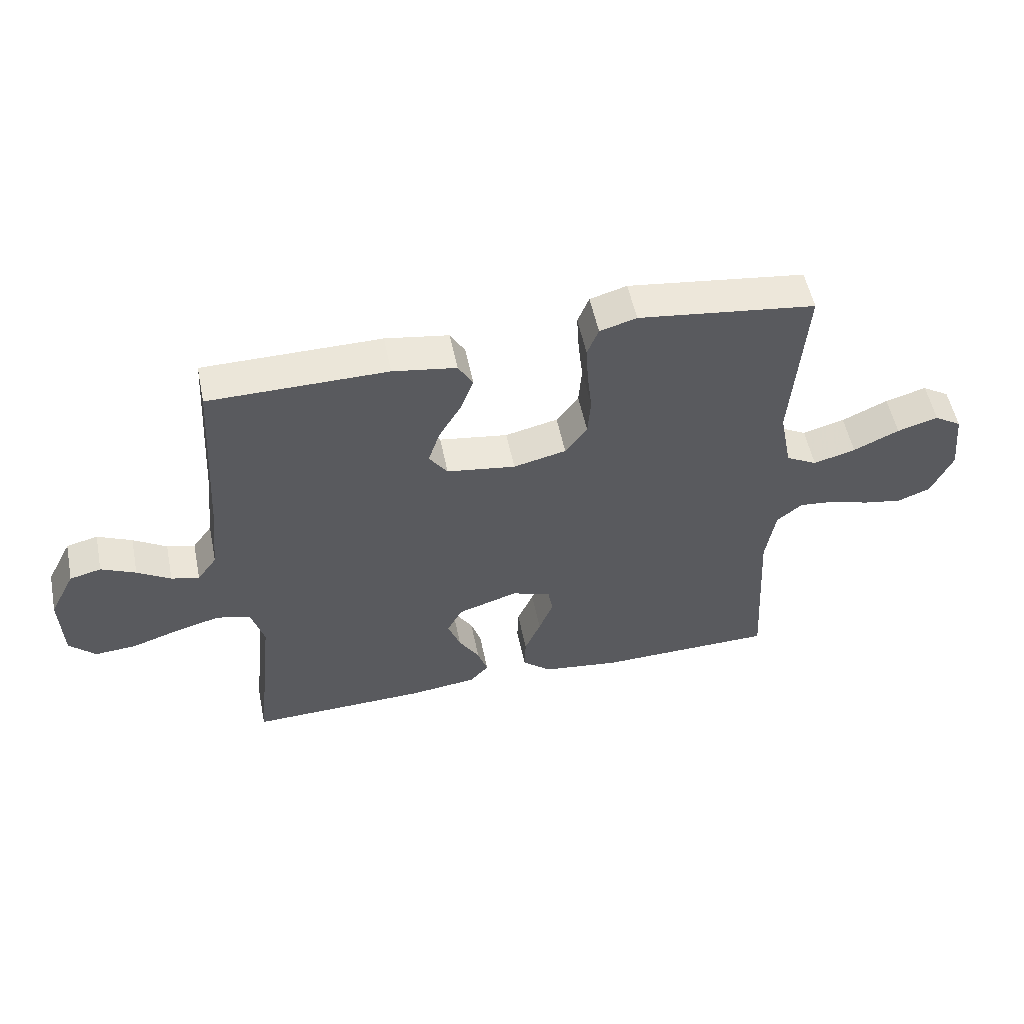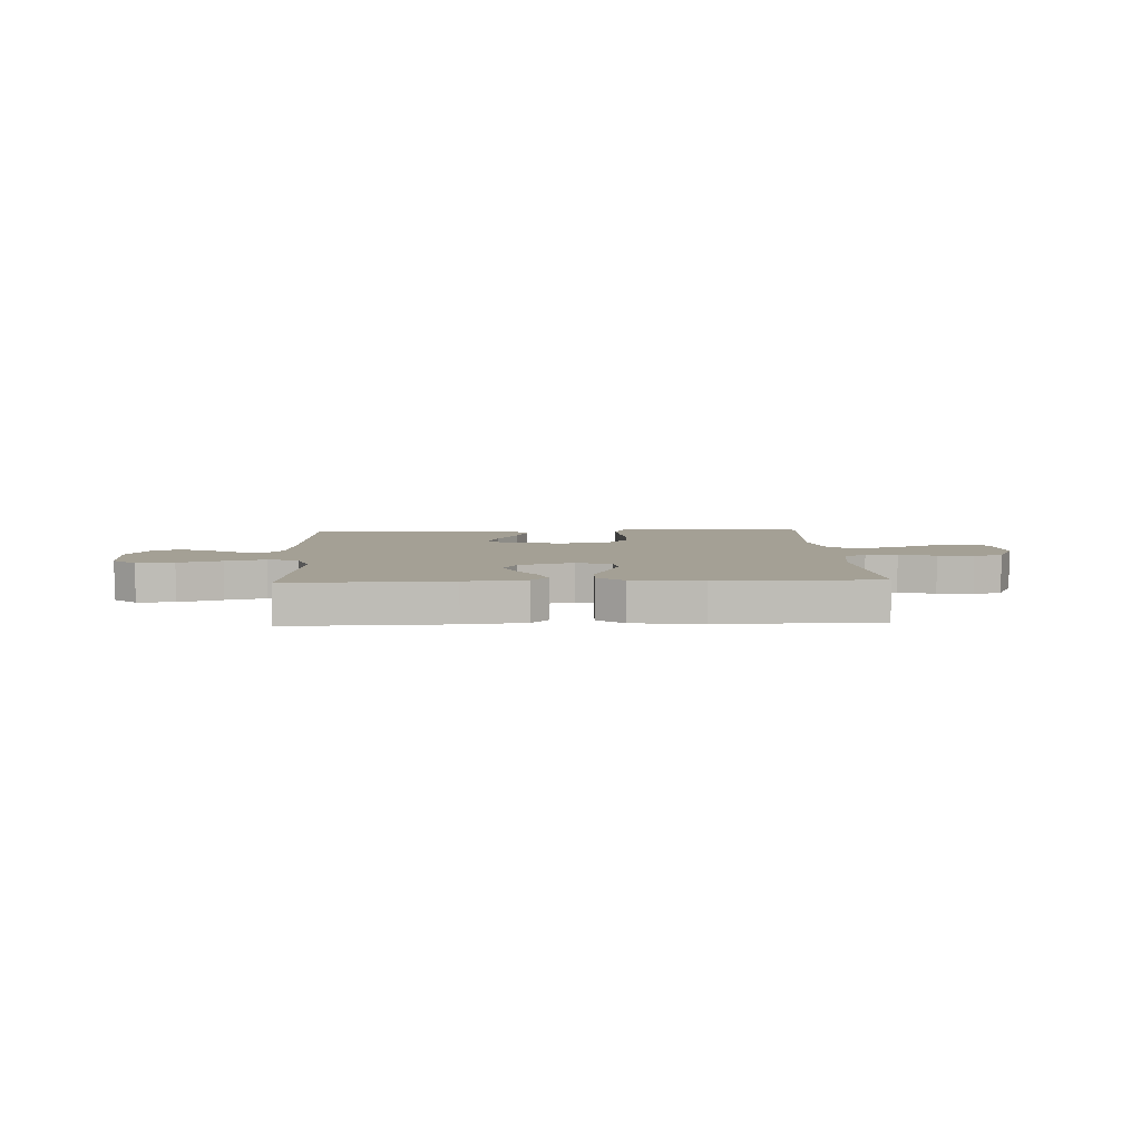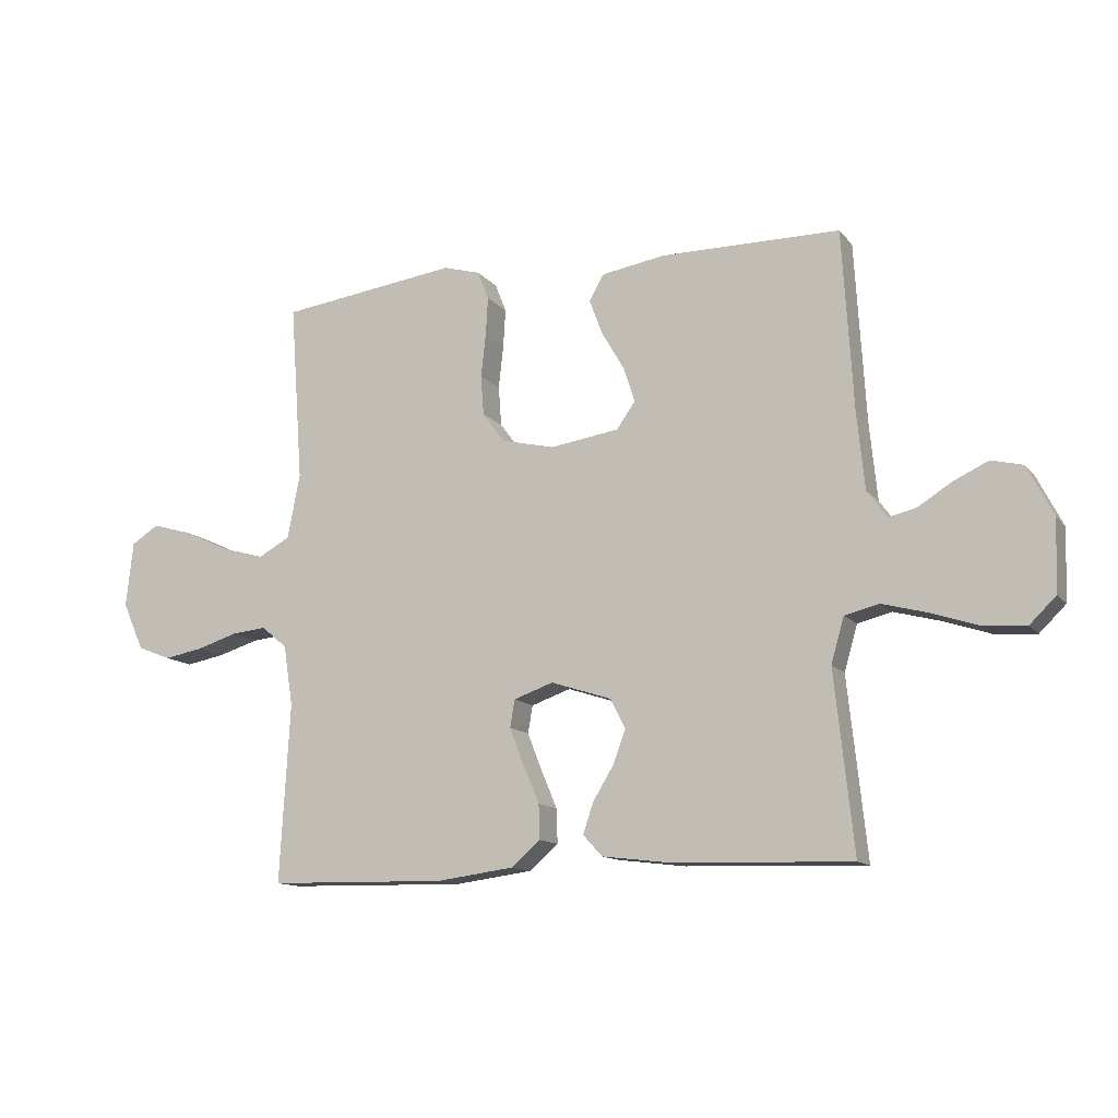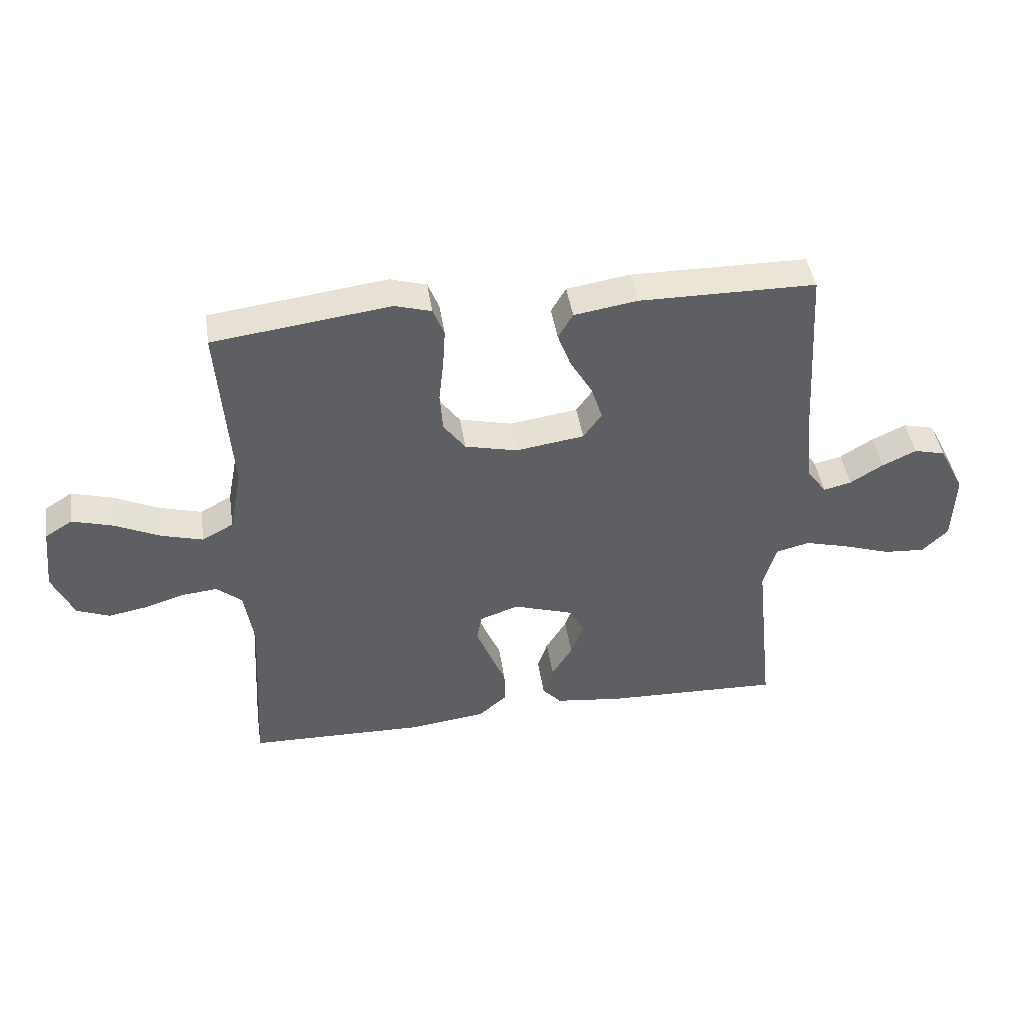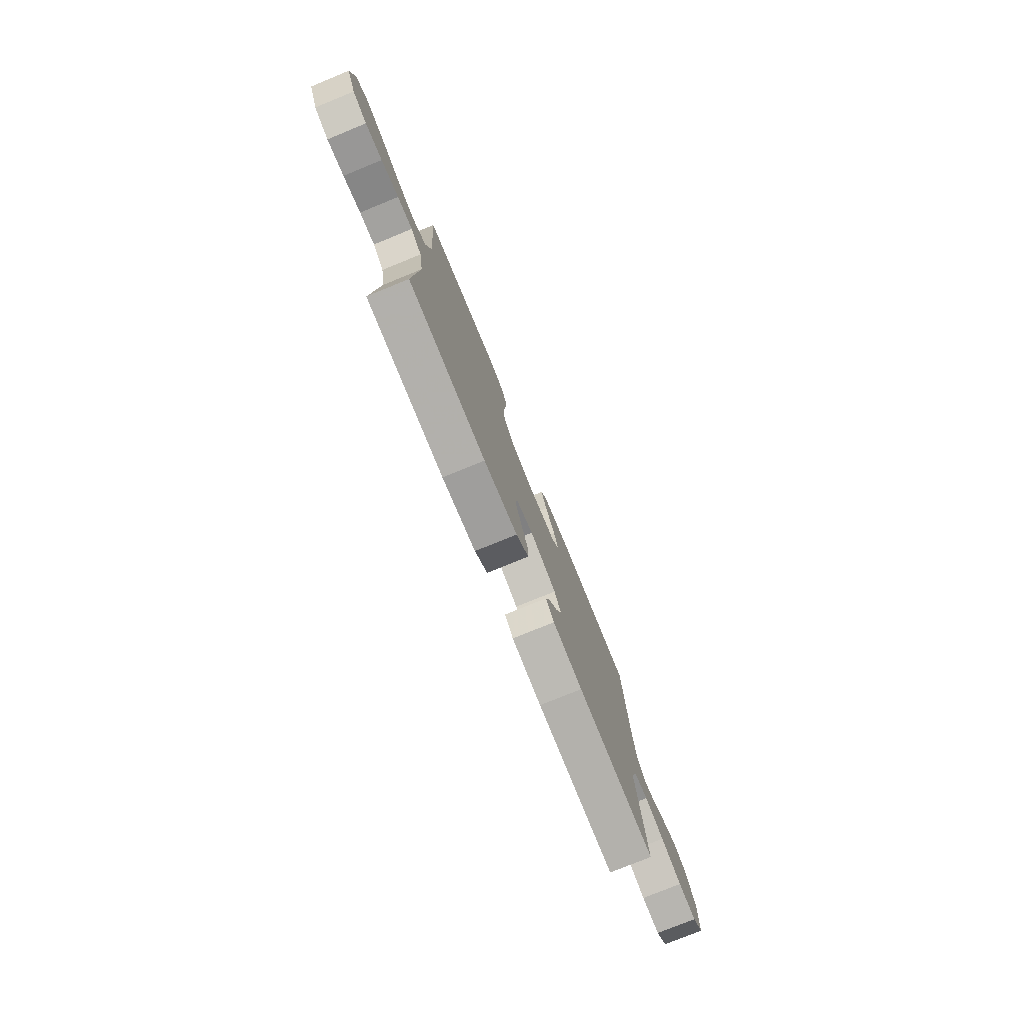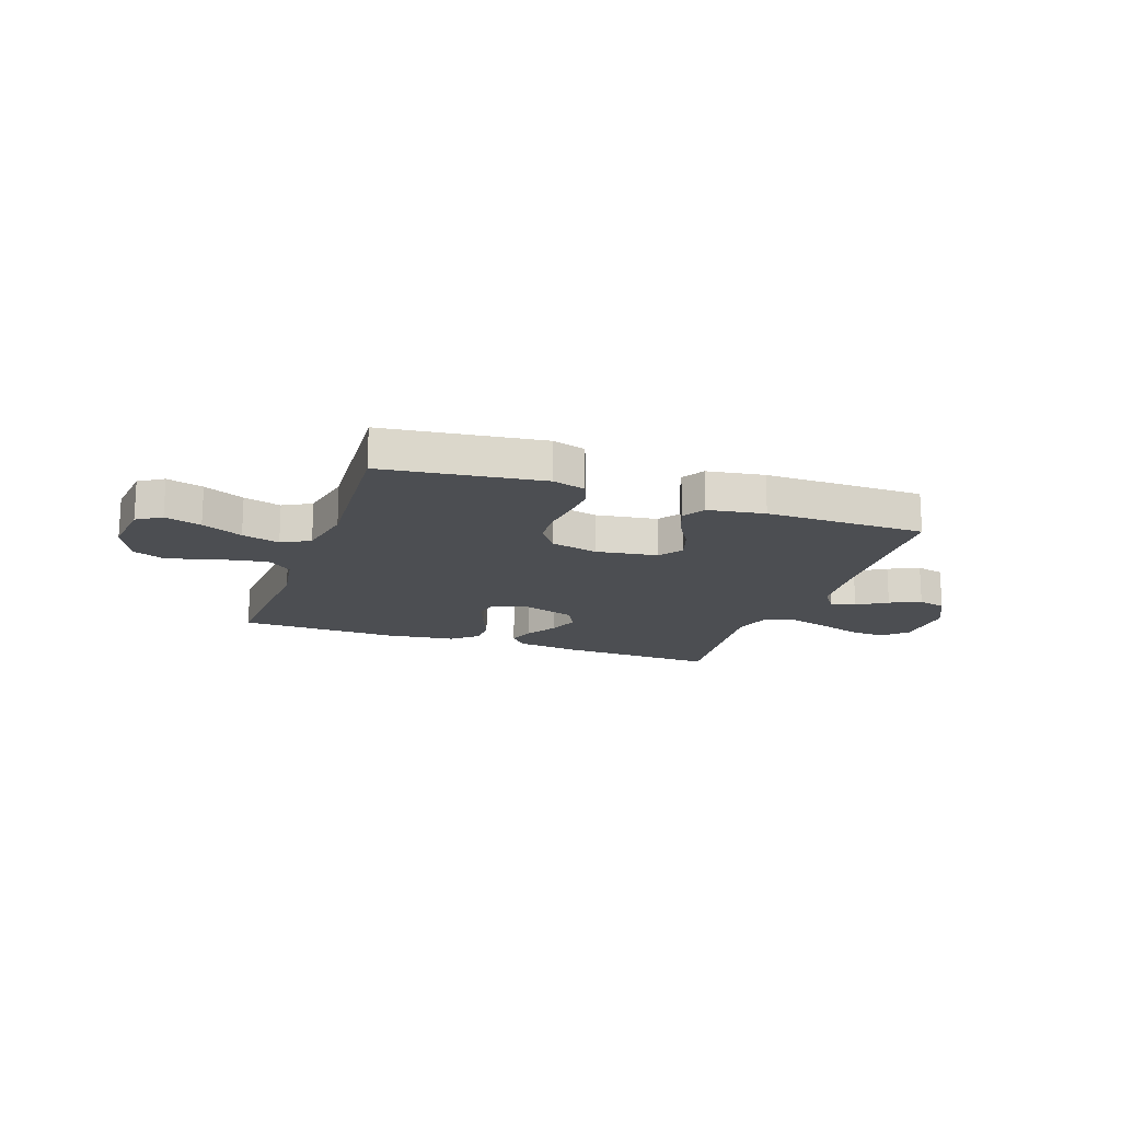
<metadata>
{"format":"obj","ext":"obj","renderer":"f3d","projection":"perspective","resolution":1024,"background":"white","views":[{"elev":54.2,"azim":168.5,"up":"+Z"},{"elev":5.8,"azim":177.3,"up":"+Y"},{"elev":-12.6,"azim":23.8,"up":"+Z"},{"elev":44.2,"azim":-8.6,"up":"+Z"},{"elev":-77.6,"azim":-67.8,"up":"+Z"},{"elev":-16.9,"azim":-19.4,"up":"+Y"}]}
</metadata>
<code>
v 0.5 0.07 0.5
v 0.518 0.07 0.2
v 0.531 0.07 0.069
v 0.564 0.07 0.024
v 0.611 0.07 0.035
v 0.667 0.07 0.07
v 0.725 0.07 0.097
v 0.778 0.07 0.084
v 0.821 0.07 0
v 0.817 0.07 -0.119
v 0.773 0.07 -0.162
v 0.703 0.07 -0.157
v 0.622 0.07 -0.13
v 0.547 0.07 -0.11
v 0.49 0.07 -0.124
v 0.468 0.07 -0.2
v 0.5 0.07 -0.5
v 0.2 0.07 -0.491
v 0.086 0.07 -0.477
v 0.054 0.07 -0.442
v 0.071 0.07 -0.391
v 0.106 0.07 -0.334
v 0.127 0.07 -0.277
v 0.102 0.07 -0.228
v 0 0.07 -0.195
v -0.066 0.07 -0.218
v -0.074 0.07 -0.264
v -0.05 0.07 -0.325
v -0.023 0.07 -0.389
v -0.021 0.07 -0.447
v -0.07 0.07 -0.489
v -0.2 0.07 -0.506
v -0.5 0.07 -0.5
v -0.483 0.07 -0.2
v -0.499 0.07 -0.099
v -0.542 0.07 -0.063
v -0.601 0.07 -0.069
v -0.669 0.07 -0.09
v -0.735 0.07 -0.102
v -0.791 0.07 -0.08
v -0.827 0.07 0
v -0.815 0.07 0.11
v -0.769 0.07 0.139
v -0.7 0.07 0.119
v -0.623 0.07 0.083
v -0.552 0.07 0.063
v -0.499 0.07 0.092
v -0.478 0.07 0.2
v -0.5 0.07 0.5
v -0.2 0.07 0.539
v -0.138 0.07 0.521
v -0.119 0.07 0.473
v -0.123 0.07 0.408
v -0.131 0.07 0.336
v -0.126 0.07 0.269
v -0.089 0.07 0.219
v 0 0.07 0.198
v 0.116 0.07 0.215
v 0.147 0.07 0.259
v 0.128 0.07 0.318
v 0.09 0.07 0.383
v 0.068 0.07 0.442
v 0.093 0.07 0.485
v 0.2 0.07 0.502
v 0.5 0 0.5
v 0.518 0 0.2
v 0.531 0 0.069
v 0.564 0 0.024
v 0.611 0 0.035
v 0.667 0 0.07
v 0.725 0 0.097
v 0.778 0 0.084
v 0.821 0 0
v 0.817 0 -0.119
v 0.773 0 -0.162
v 0.703 0 -0.157
v 0.622 0 -0.13
v 0.547 0 -0.11
v 0.49 0 -0.124
v 0.468 0 -0.2
v 0.5 0 -0.5
v 0.2 0 -0.491
v 0.086 0 -0.477
v 0.054 0 -0.442
v 0.071 0 -0.391
v 0.106 0 -0.334
v 0.127 0 -0.277
v 0.102 0 -0.228
v 0 0 -0.195
v -0.066 0 -0.218
v -0.074 0 -0.264
v -0.05 0 -0.325
v -0.023 0 -0.389
v -0.021 0 -0.447
v -0.07 0 -0.489
v -0.2 0 -0.506
v -0.5 0 -0.5
v -0.483 0 -0.2
v -0.499 0 -0.099
v -0.542 0 -0.063
v -0.601 0 -0.069
v -0.669 0 -0.09
v -0.735 0 -0.102
v -0.791 0 -0.08
v -0.827 0 0
v -0.815 0 0.11
v -0.769 0 0.139
v -0.7 0 0.119
v -0.623 0 0.083
v -0.552 0 0.063
v -0.499 0 0.092
v -0.478 0 0.2
v -0.5 0 0.5
v -0.2 0 0.539
v -0.138 0 0.521
v -0.119 0 0.473
v -0.123 0 0.408
v -0.131 0 0.336
v -0.126 0 0.269
v -0.089 0 0.219
v 0 0 0.198
v 0.116 0 0.215
v 0.147 0 0.259
v 0.128 0 0.318
v 0.09 0 0.383
v 0.068 0 0.442
v 0.093 0 0.485
v 0.2 0 0.502
f 64 1 2
f 63 64 2
f 62 63 2
f 61 62 2
f 60 61 2
f 59 60 2 3
f 58 59 3 4
f 57 58 4
f 56 57 4
f 52 53 54
f 51 52 54
f 50 51 54
f 49 50 54
f 48 49 54
f 47 48 54 55
f 46 47 55 56
f 43 44 45
f 42 43 45
f 41 42 45
f 40 41 45
f 39 40 45
f 38 39 45
f 37 38 45
f 36 37 45 46
f 46 56 4
f 36 46 4
f 35 36 4
f 32 33 34
f 31 32 34
f 30 31 34
f 29 30 34
f 28 29 34
f 27 28 34 35
f 20 21 22
f 19 20 22
f 18 19 22
f 17 18 22
f 16 17 22
f 15 16 22 23
f 11 12 13
f 10 11 13
f 9 10 13
f 8 9 13
f 7 8 13
f 6 7 13
f 5 6 13
f 4 5 13 14
f 35 4 14 15
f 26 27 35
f 25 26 35
f 15 23 24
f 15 24 25
f 15 25 35
f 66 65 128
f 66 128 127
f 66 127 126
f 66 126 125
f 66 125 124
f 67 66 124 123
f 68 67 123 122
f 68 122 121
f 68 121 120
f 118 117 116
f 118 116 115
f 118 115 114
f 118 114 113
f 118 113 112
f 119 118 112 111
f 120 119 111 110
f 109 108 107
f 109 107 106
f 109 106 105
f 109 105 104
f 109 104 103
f 109 103 102
f 109 102 101
f 110 109 101 100
f 68 120 110
f 68 110 100
f 68 100 99
f 98 97 96
f 98 96 95
f 98 95 94
f 98 94 93
f 98 93 92
f 99 98 92 91
f 86 85 84
f 86 84 83
f 86 83 82
f 86 82 81
f 86 81 80
f 87 86 80 79
f 77 76 75
f 77 75 74
f 77 74 73
f 77 73 72
f 77 72 71
f 77 71 70
f 77 70 69
f 78 77 69 68
f 79 78 68 99
f 99 91 90
f 99 90 89
f 88 87 79
f 89 88 79
f 99 89 79
f 1 65 66 2
f 2 66 67 3
f 3 67 68 4
f 4 68 69 5
f 5 69 70 6
f 6 70 71 7
f 7 71 72 8
f 8 72 73 9
f 9 73 74 10
f 10 74 75 11
f 11 75 76 12
f 12 76 77 13
f 13 77 78 14
f 14 78 79 15
f 15 79 80 16
f 16 80 81 17
f 17 81 82 18
f 18 82 83 19
f 19 83 84 20
f 20 84 85 21
f 21 85 86 22
f 22 86 87 23
f 23 87 88 24
f 24 88 89 25
f 25 89 90 26
f 26 90 91 27
f 27 91 92 28
f 28 92 93 29
f 29 93 94 30
f 30 94 95 31
f 31 95 96 32
f 32 96 97 33
f 33 97 98 34
f 34 98 99 35
f 35 99 100 36
f 36 100 101 37
f 37 101 102 38
f 38 102 103 39
f 39 103 104 40
f 40 104 105 41
f 41 105 106 42
f 42 106 107 43
f 43 107 108 44
f 44 108 109 45
f 45 109 110 46
f 46 110 111 47
f 47 111 112 48
f 48 112 113 49
f 49 113 114 50
f 50 114 115 51
f 51 115 116 52
f 52 116 117 53
f 53 117 118 54
f 54 118 119 55
f 55 119 120 56
f 56 120 121 57
f 57 121 122 58
f 58 122 123 59
f 59 123 124 60
f 60 124 125 61
f 61 125 126 62
f 62 126 127 63
f 63 127 128 64
f 64 128 65 1

</code>
